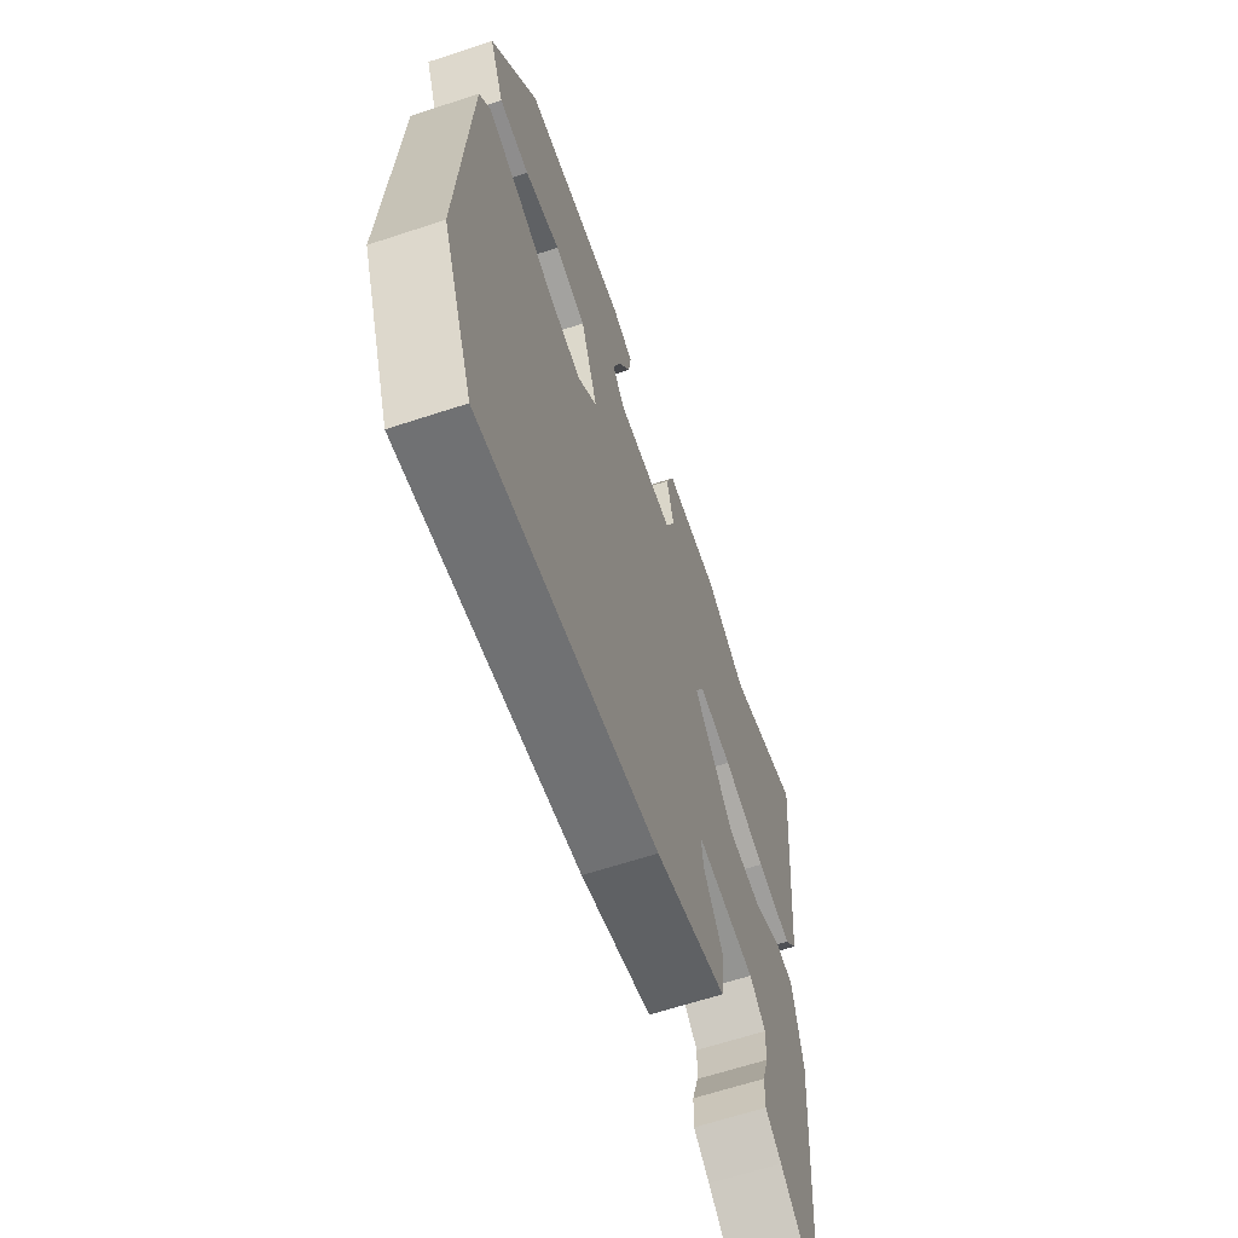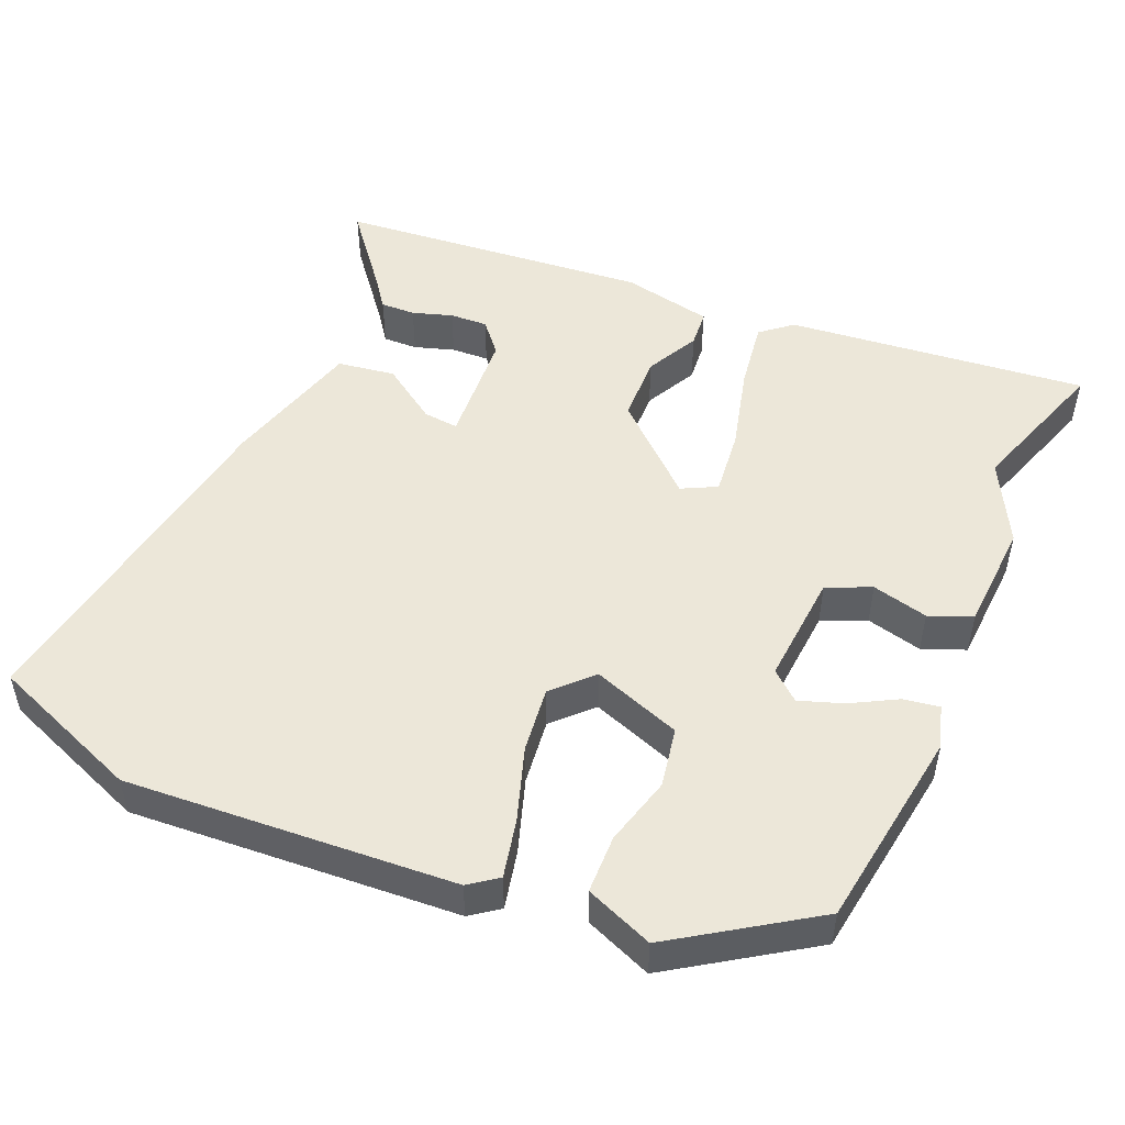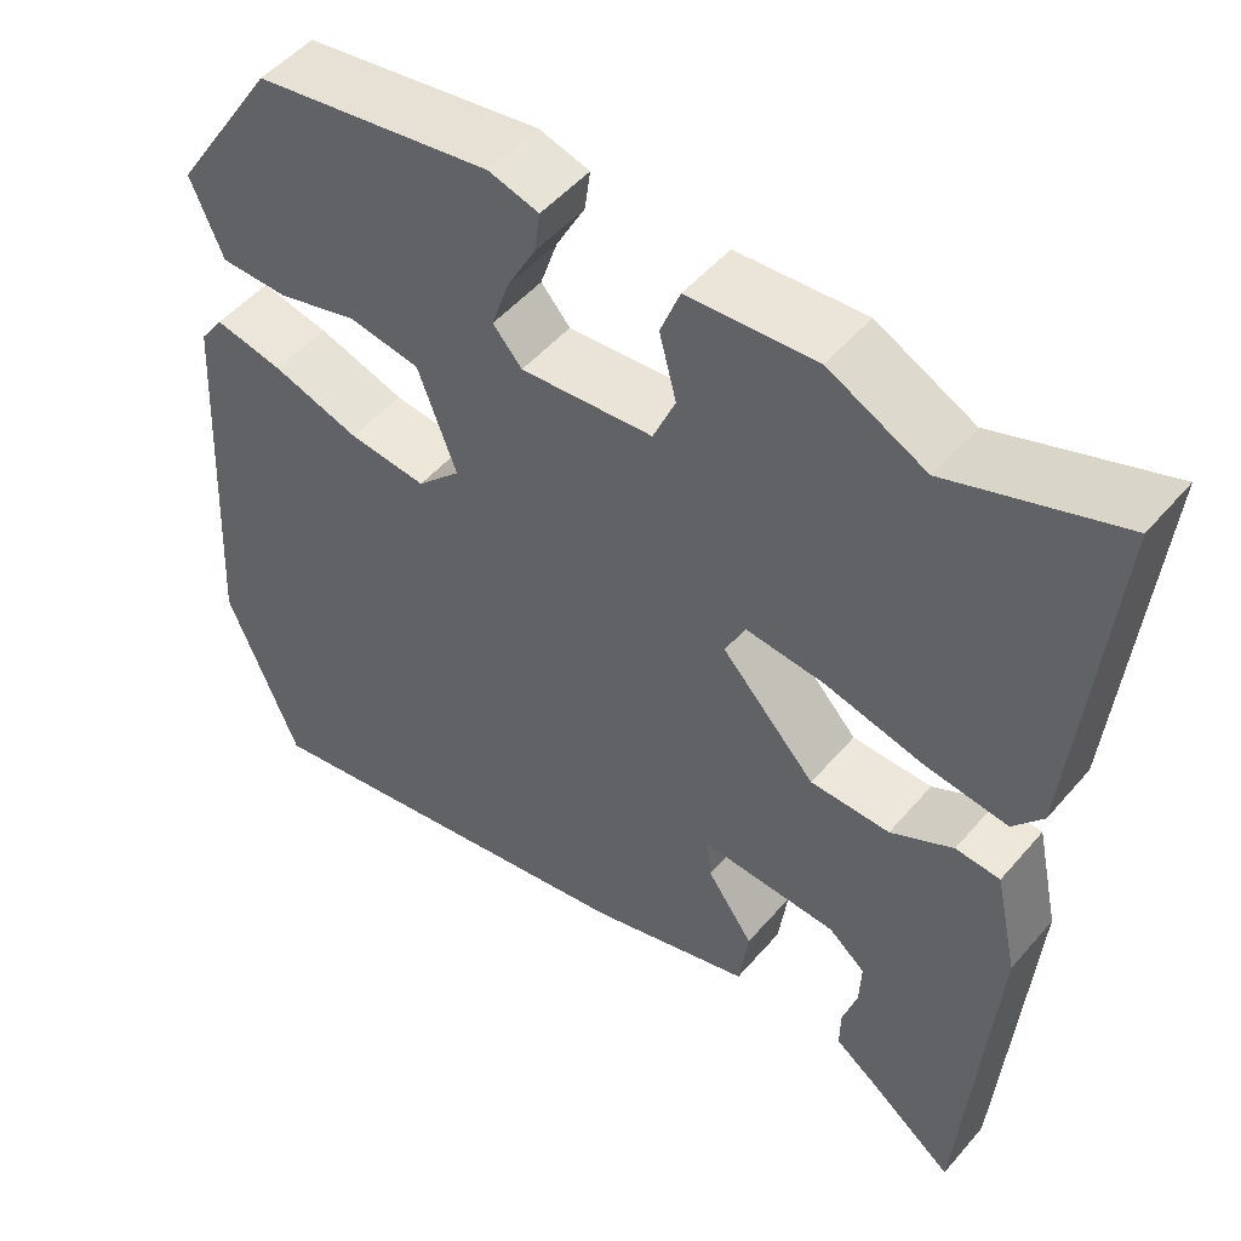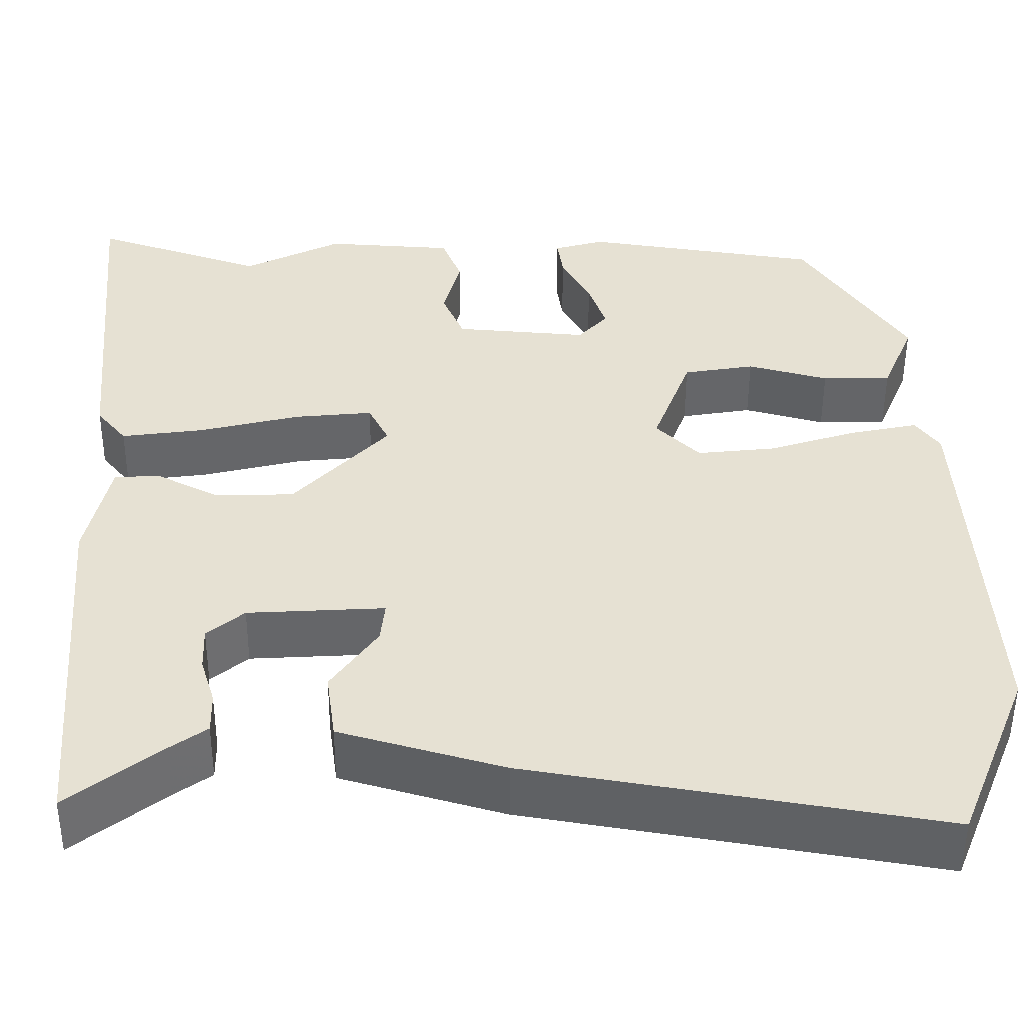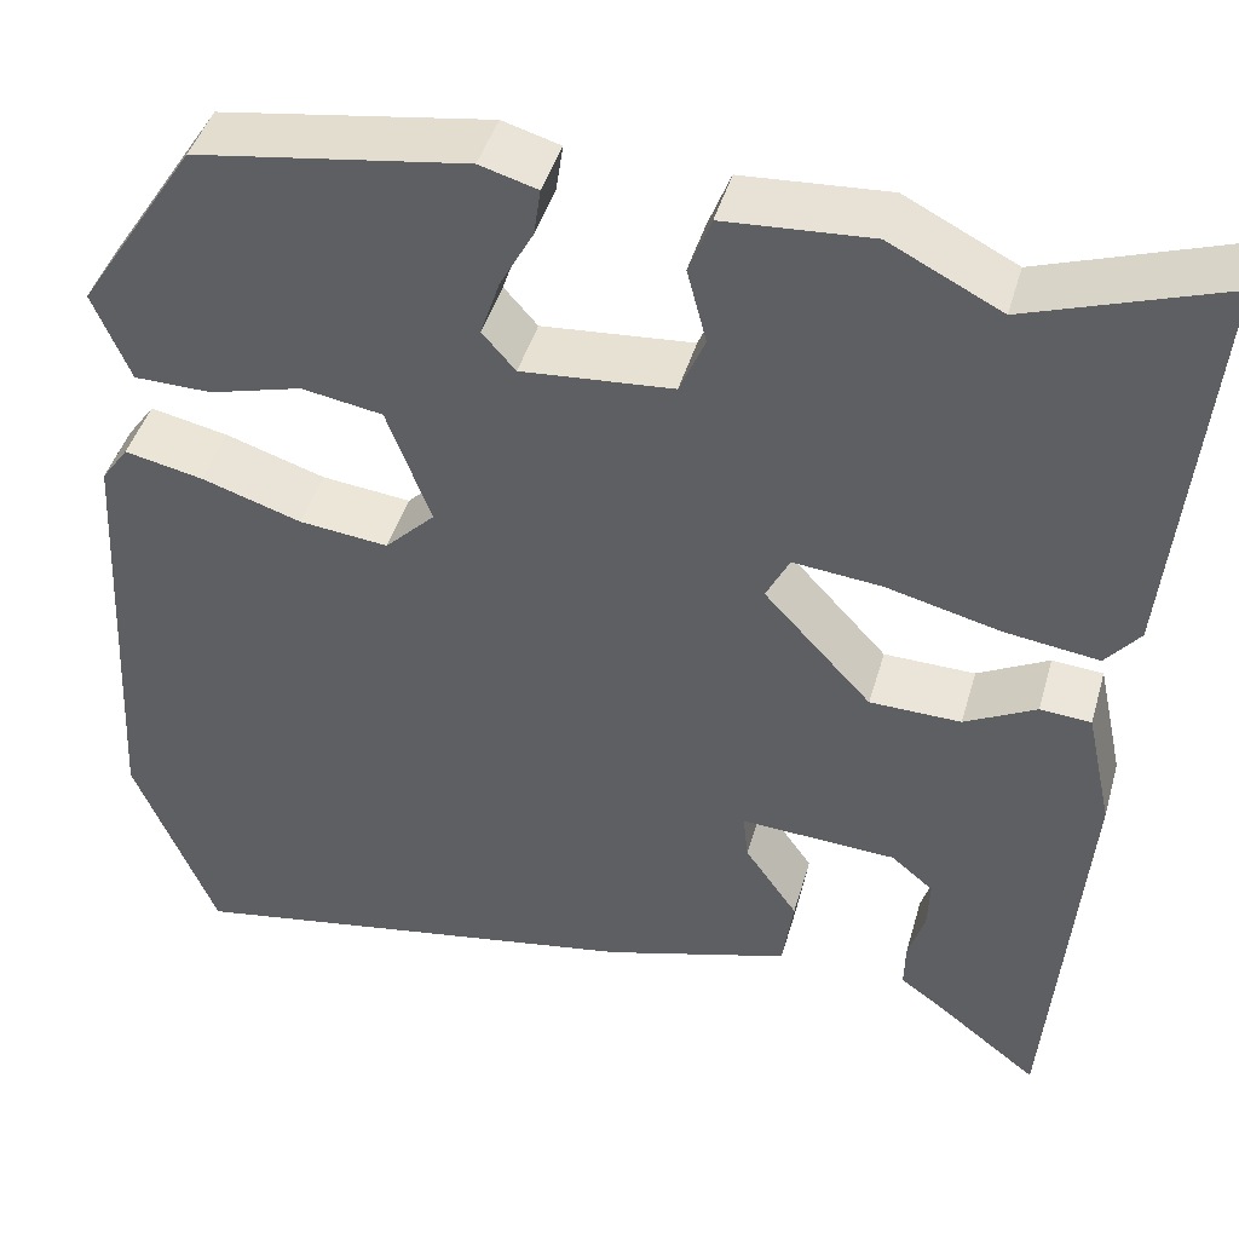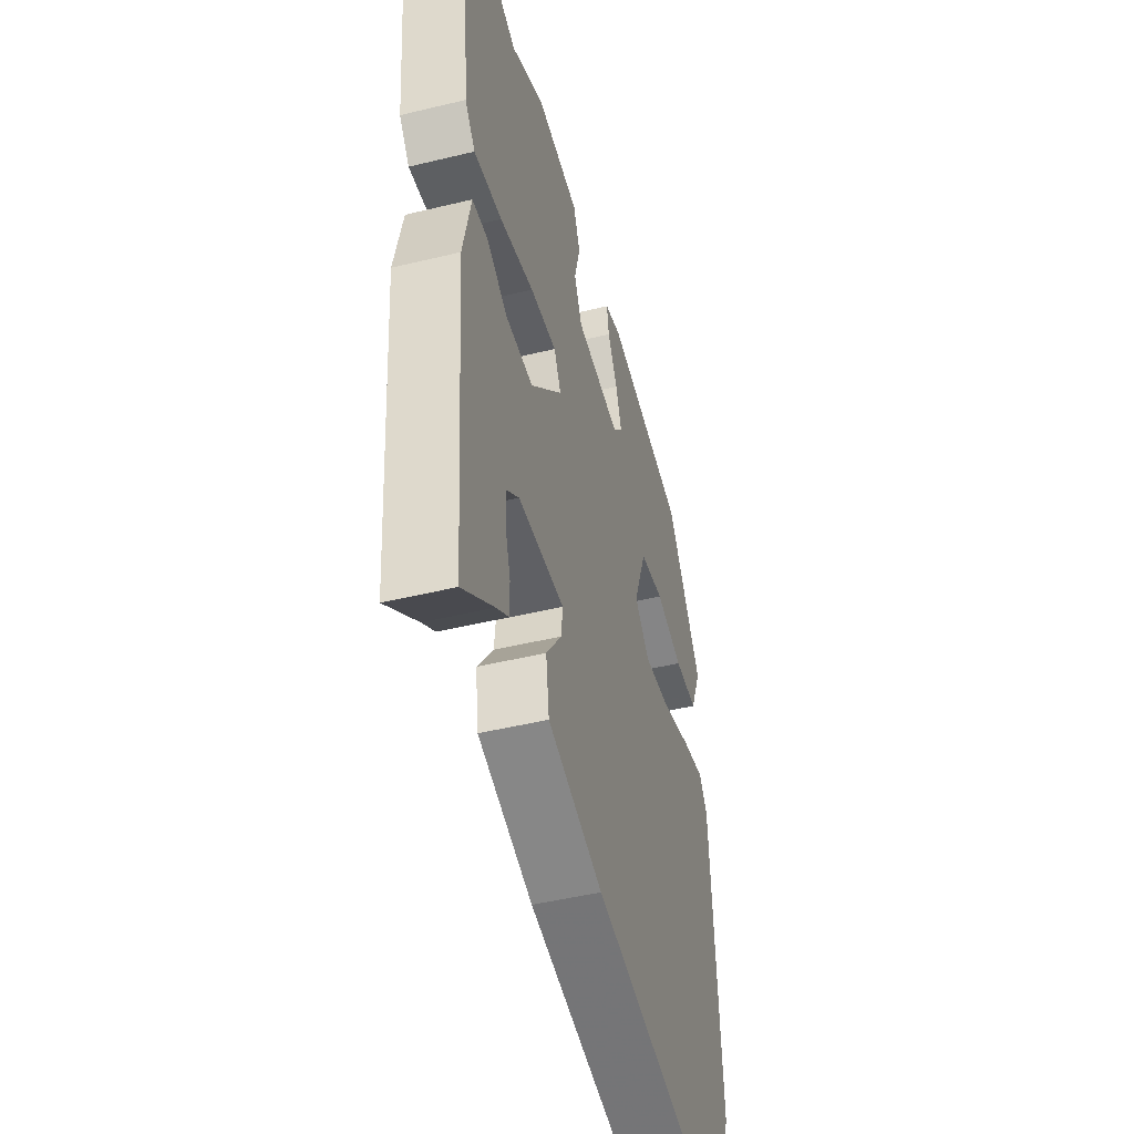
<metadata>
{"format":"obj","ext":"obj","renderer":"f3d","projection":"perspective","resolution":1024,"background":"white","views":[{"elev":-64.0,"azim":-71.6,"up":"+Z"},{"elev":49.9,"azim":-67.3,"up":"+Y"},{"elev":50.3,"azim":38.9,"up":"+Z"},{"elev":-51.5,"azim":179.7,"up":"+Z"},{"elev":44.0,"azim":15.7,"up":"+Z"},{"elev":-47.5,"azim":105.3,"up":"+Z"}]}
</metadata>
<code>
v 0.489 0.07 -0.572
v 0.383 0.07 -0.489
v 0.34 0.07 -0.458
v 0.341 0.07 -0.41
v 0.358 0.07 -0.355
v 0.36 0.07 -0.303
v 0.317 0.07 -0.267
v 0.158 0.07 -0.258
v 0.163 0.07 -0.306
v 0.217 0.07 -0.383
v 0.206 0.07 -0.462
v 0.016 0.07 -0.517
v -0.46 0.07 -0.598
v -0.544 0.07 -0.391
v -0.519 0.07 0.059
v -0.491 0.07 0.098
v -0.411 0.07 0.081
v -0.309 0.07 0.048
v -0.218 0.07 0.038
v -0.167 0.07 0.089
v -0.212 0.07 0.21
v -0.295 0.07 0.224
v -0.389 0.07 0.198
v -0.469 0.07 0.199
v -0.507 0.07 0.291
v -0.385 0.07 0.479
v -0.108 0.07 0.522
v -0.049 0.07 0.505
v -0.056 0.07 0.456
v -0.09 0.07 0.393
v -0.11 0.07 0.333
v -0.076 0.07 0.294
v 0.079 0.07 0.307
v 0.105 0.07 0.368
v 0.085 0.07 0.445
v 0.108 0.07 0.504
v 0.258 0.07 0.514
v 0.372 0.07 0.456
v 0.571 0.07 0.525
v 0.532 0.07 0.111
v 0.497 0.07 0.068
v 0.401 0.07 0.081
v 0.284 0.07 0.11
v 0.193 0.07 0.119
v 0.169 0.07 0.071
v 0.279 0.07 -0.048
v 0.372 0.07 -0.05
v 0.445 0.07 -0.012
v 0.497 0.07 -0.016
v 0.524 0.07 -0.14
v 0.489 0 -0.572
v 0.383 0 -0.489
v 0.34 0 -0.458
v 0.341 0 -0.41
v 0.358 0 -0.355
v 0.36 0 -0.303
v 0.317 0 -0.267
v 0.158 0 -0.258
v 0.163 0 -0.306
v 0.217 0 -0.383
v 0.206 0 -0.462
v 0.016 0 -0.517
v -0.46 0 -0.598
v -0.544 0 -0.391
v -0.519 0 0.059
v -0.491 0 0.098
v -0.411 0 0.081
v -0.309 0 0.048
v -0.218 0 0.038
v -0.167 0 0.089
v -0.212 0 0.21
v -0.295 0 0.224
v -0.389 0 0.198
v -0.469 0 0.199
v -0.507 0 0.291
v -0.385 0 0.479
v -0.108 0 0.522
v -0.049 0 0.505
v -0.056 0 0.456
v -0.09 0 0.393
v -0.11 0 0.333
v -0.076 0 0.294
v 0.079 0 0.307
v 0.105 0 0.368
v 0.085 0 0.445
v 0.108 0 0.504
v 0.258 0 0.514
v 0.372 0 0.456
v 0.571 0 0.525
v 0.532 0 0.111
v 0.497 0 0.068
v 0.401 0 0.081
v 0.284 0 0.11
v 0.193 0 0.119
v 0.169 0 0.071
v 0.279 0 -0.048
v 0.372 0 -0.05
v 0.445 0 -0.012
v 0.497 0 -0.016
v 0.524 0 -0.14
f 50 1 2
f 49 50 2
f 48 49 2
f 47 48 2
f 41 42 43
f 40 41 43
f 39 40 43
f 38 39 43
f 38 43 44
f 37 38 44
f 36 37 44
f 35 36 44
f 34 35 44
f 33 34 44 45
f 28 29 30
f 27 28 30
f 26 27 30
f 25 26 30
f 24 25 30
f 23 24 30
f 22 23 30
f 21 22 30 31
f 20 21 31 32
f 16 17 18
f 15 16 18
f 14 15 18
f 13 14 18
f 12 13 18
f 11 12 18
f 10 11 18
f 9 10 18
f 8 9 18 19
f 7 8 19 20
f 2 3 4 5
f 2 5 6
f 47 2 6
f 46 47 6 7
f 7 20 32
f 46 7 32
f 45 46 32
f 32 33 45
f 52 51 100
f 52 100 99
f 52 99 98
f 52 98 97
f 93 92 91
f 93 91 90
f 93 90 89
f 93 89 88
f 94 93 88
f 94 88 87
f 94 87 86
f 94 86 85
f 94 85 84
f 95 94 84 83
f 80 79 78
f 80 78 77
f 80 77 76
f 80 76 75
f 80 75 74
f 80 74 73
f 80 73 72
f 81 80 72 71
f 82 81 71 70
f 68 67 66
f 68 66 65
f 68 65 64
f 68 64 63
f 68 63 62
f 68 62 61
f 68 61 60
f 68 60 59
f 69 68 59 58
f 70 69 58 57
f 55 54 53 52
f 56 55 52
f 56 52 97
f 57 56 97 96
f 82 70 57
f 82 57 96
f 82 96 95
f 95 83 82
f 1 51 52 2
f 2 52 53 3
f 3 53 54 4
f 4 54 55 5
f 5 55 56 6
f 6 56 57 7
f 7 57 58 8
f 8 58 59 9
f 9 59 60 10
f 10 60 61 11
f 11 61 62 12
f 12 62 63 13
f 13 63 64 14
f 14 64 65 15
f 15 65 66 16
f 16 66 67 17
f 17 67 68 18
f 18 68 69 19
f 19 69 70 20
f 20 70 71 21
f 21 71 72 22
f 22 72 73 23
f 23 73 74 24
f 24 74 75 25
f 25 75 76 26
f 26 76 77 27
f 27 77 78 28
f 28 78 79 29
f 29 79 80 30
f 30 80 81 31
f 31 81 82 32
f 32 82 83 33
f 33 83 84 34
f 34 84 85 35
f 35 85 86 36
f 36 86 87 37
f 37 87 88 38
f 38 88 89 39
f 39 89 90 40
f 40 90 91 41
f 41 91 92 42
f 42 92 93 43
f 43 93 94 44
f 44 94 95 45
f 45 95 96 46
f 46 96 97 47
f 47 97 98 48
f 48 98 99 49
f 49 99 100 50
f 50 100 51 1

</code>
